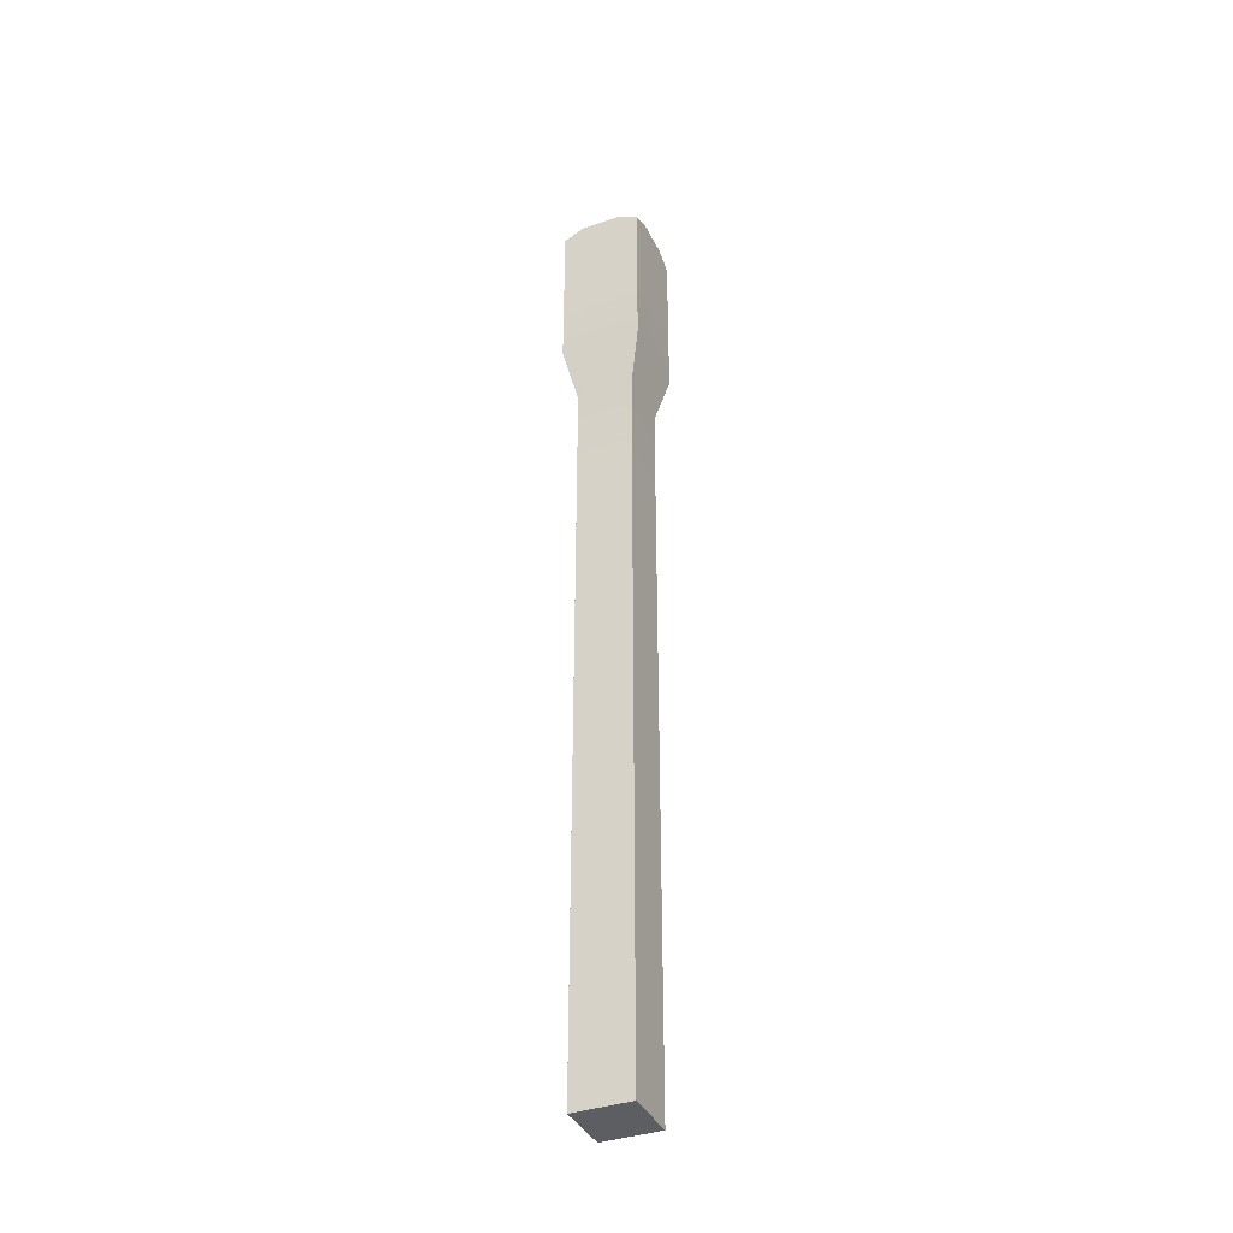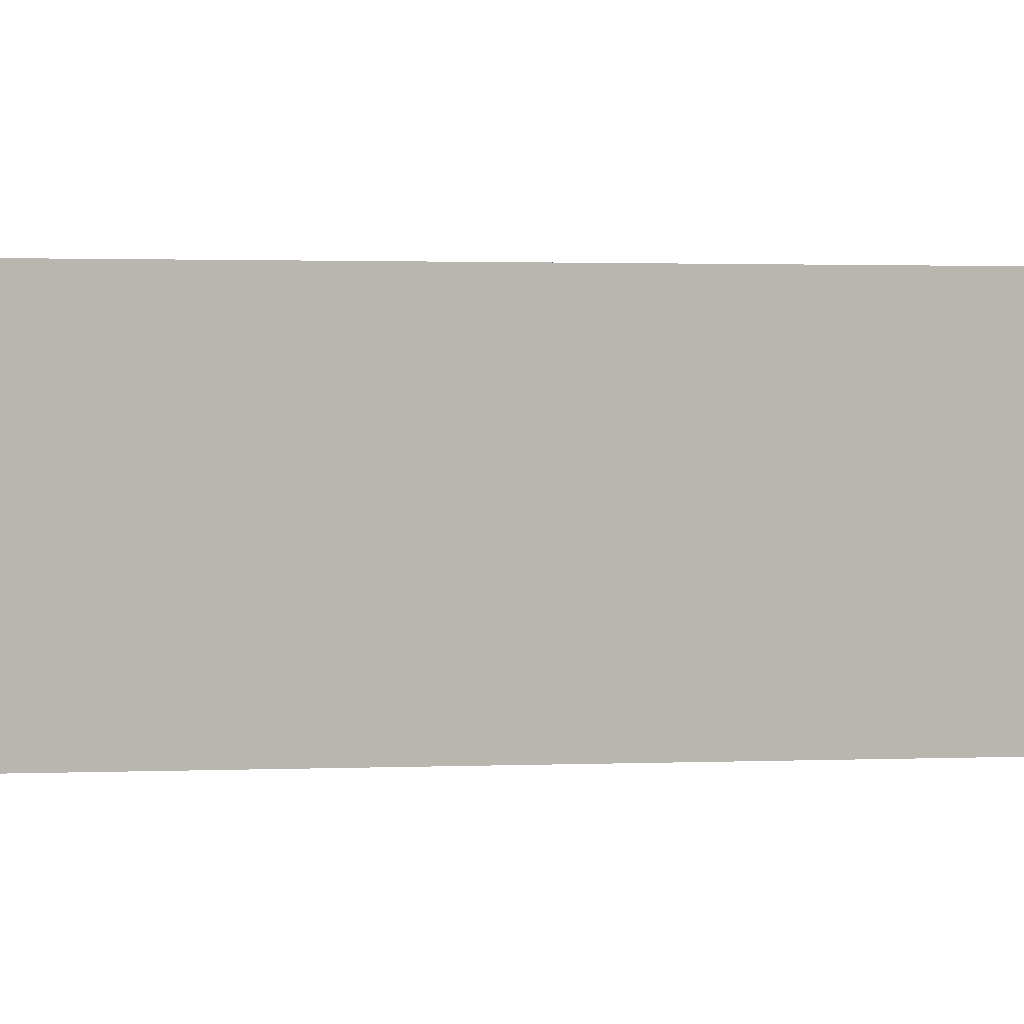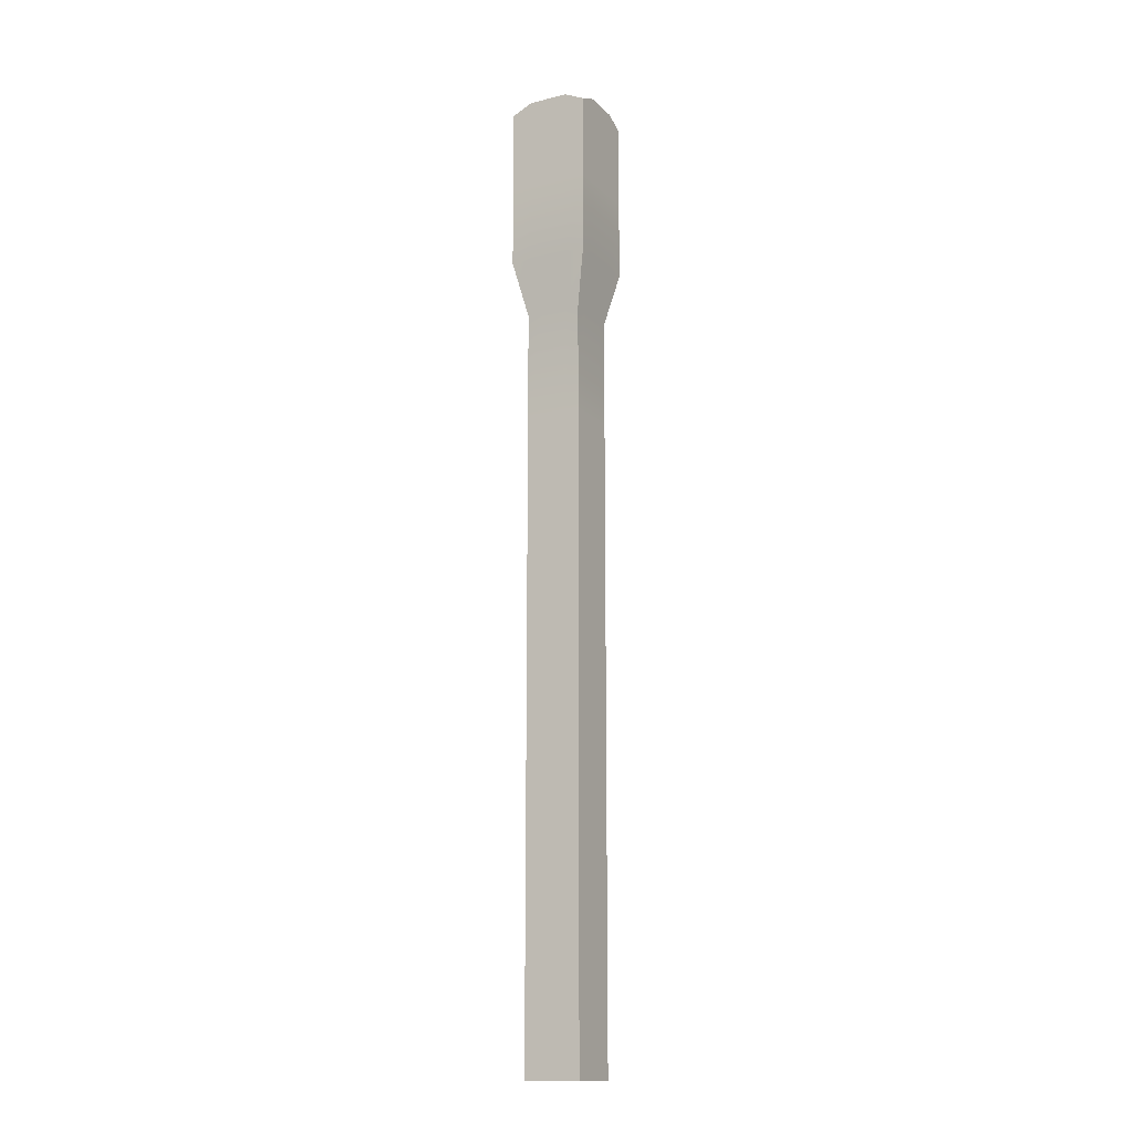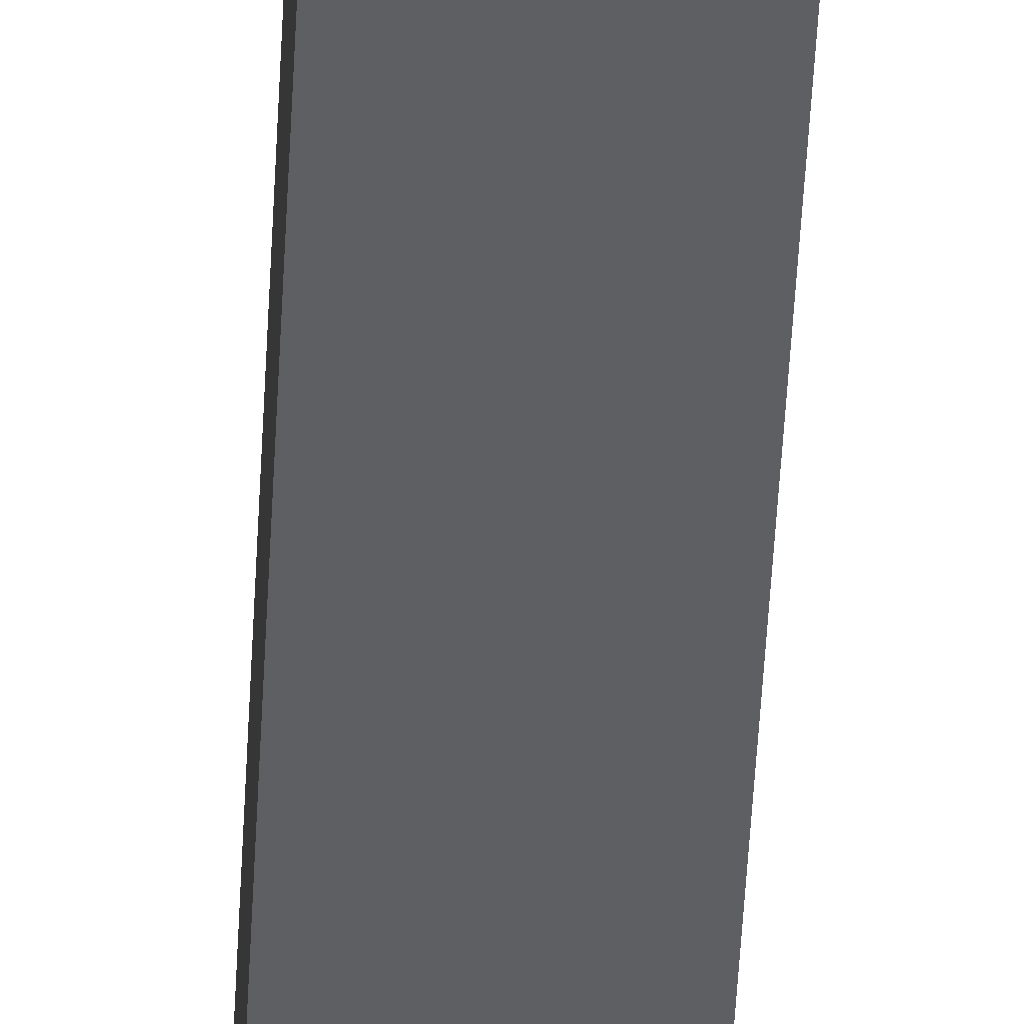
<metadata>
{"format":"obj","ext":"obj","renderer":"f3d","projection":"perspective","resolution":1024,"background":"white","views":[{"elev":-38.2,"azim":23.7,"up":"+Y"},{"elev":0.3,"azim":51.2,"up":"+Z"},{"elev":-14.8,"azim":118.3,"up":"+Y"},{"elev":-41.7,"azim":177.5,"up":"+Z"}]}
</metadata>
<code>
o
v -2.104 0.09396 2.106
v -2.104 0.09396 1.05
v -1.049 0.09396 1.05
v -1.049 0.09396 2.106
v 0.006225 0.09396 1.05
v 0.006225 0.09396 2.106
v 1.061 0.09396 1.05
v 1.061 0.09396 2.106
v 2.117 0.09396 1.05
v 2.117 0.09396 2.106
v -2.104 0.09396 -0.004836
v -1.049 0.09396 -0.004836
v 0.006225 0.09396 -0.004836
v 1.061 0.09396 -0.004836
v 2.117 0.09396 -0.004836
v -2.104 0.09396 -1.06
v -1.049 0.09396 -1.06
v 0.006225 0.09396 -1.06
v 1.061 0.09396 -1.06
v 2.117 0.09396 -1.06
v -2.104 0.09396 -2.115
v -1.049 0.09396 -2.115
v 0.006225 0.09396 -2.115
v 1.061 0.09396 -2.115
v 2.117 0.09396 -2.115
v -2.994 72.09 2.995
v -1.494 72.79 2.995
v -1.494 72.79 1.495
v -2.994 72.8 1.495
v 0.006225 72.79 2.995
v 0.006225 72.79 1.495
v 1.506 72.79 2.995
v 1.506 72.79 1.495
v 3.006 72.09 2.995
v 3.006 72.8 1.495
v -1.494 72.79 -0.004836
v -2.994 72.8 -0.004836
v 0.006225 72.79 -0.004836
v 1.506 72.79 -0.004836
v 3.006 72.8 -0.004836
v -1.494 72.79 -1.505
v -2.994 72.8 -1.505
v 0.006225 72.79 -1.505
v 1.506 72.79 -1.505
v 3.006 72.8 -1.505
v -1.494 72.79 -3.005
v -2.994 72.09 -3.005
v 0.006225 72.79 -3.005
v 1.506 72.79 -3.005
v 3.006 72.09 -3.005
v -2.104 0.09396 2.106
v -1.049 0.09396 2.106
v -1.049 0.877 2.106
v -2.104 0.877 2.106
v 0.006225 0.09396 2.106
v 0.006225 0.877 2.106
v 1.061 0.09396 2.106
v 1.061 0.877 2.106
v 2.117 0.09396 2.106
v 2.117 0.877 2.106
v -1.049 4.399 2.106
v -2.104 4.399 2.106
v 0.006225 4.399 2.106
v 1.061 4.399 2.106
v 2.117 4.399 2.106
v -1.049 10.55 2.106
v -2.104 10.55 2.106
v 0.006225 10.55 2.106
v 1.061 10.55 2.106
v 2.117 10.55 2.106
v -1.049 16.71 2.106
v -2.104 16.71 2.106
v 0.006225 16.71 2.106
v 1.061 16.71 2.106
v 2.117 16.71 2.106
v -1.049 22.86 2.106
v -2.104 22.86 2.106
v 0.006225 22.86 2.106
v 1.061 22.86 2.106
v 2.117 22.86 2.106
v -1.049 29.01 2.106
v -2.104 29.01 2.106
v 0.006225 29.01 2.106
v 1.061 29.01 2.106
v 2.117 29.01 2.106
v -1.049 35.17 2.106
v -2.104 35.17 2.106
v 0.006225 35.17 2.106
v 1.061 35.17 2.106
v 2.117 35.17 2.106
v -1.049 41.32 2.106
v -2.104 41.32 2.106
v 0.006225 41.32 2.106
v 1.061 41.32 2.106
v 2.117 41.32 2.106
v -1.049 47.48 2.106
v -2.104 47.48 2.106
v 0.006225 47.48 2.106
v 1.061 47.48 2.106
v 2.117 47.48 2.106
v -1.049 55.69 2.106
v -2.104 55.69 2.106
v 0.006225 55.69 2.106
v 1.061 55.69 2.106
v 2.117 55.69 2.106
v -1.494 59.78 2.995
v -2.994 59.78 2.995
v 0.006225 59.78 2.995
v 1.506 59.78 2.995
v 3.006 59.78 2.995
v -1.494 65.94 2.995
v -2.994 65.94 2.995
v 0.006225 65.94 2.995
v 1.506 65.94 2.995
v 3.006 65.94 2.995
v -1.494 72.79 2.995
v -2.994 72.09 2.995
v 0.006225 72.79 2.995
v 1.506 72.79 2.995
v 3.006 72.09 2.995
v 2.117 0.09396 2.106
v 2.117 0.09396 1.05
v 2.117 0.877 1.05
v 2.117 0.877 2.106
v 2.117 0.09396 -0.004836
v 2.117 0.877 -0.004836
v 2.117 0.09396 -1.06
v 2.117 0.877 -1.06
v 2.117 0.09396 -2.115
v 2.117 0.877 -2.115
v 2.117 4.399 1.05
v 2.117 4.399 2.106
v 2.117 4.399 -0.004836
v 2.117 4.399 -1.06
v 2.117 4.399 -2.115
v 2.117 10.55 1.05
v 2.117 10.55 2.106
v 2.117 10.55 -0.004836
v 2.117 10.55 -1.06
v 2.117 10.55 -2.115
v 2.117 16.71 1.05
v 2.117 16.71 2.106
v 2.117 16.71 -0.004836
v 2.117 16.71 -1.06
v 2.117 16.71 -2.115
v 2.117 22.86 1.05
v 2.117 22.86 2.106
v 2.117 22.86 -0.004836
v 2.117 22.86 -1.06
v 2.117 22.86 -2.115
v 2.117 29.01 1.05
v 2.117 29.01 2.106
v 2.117 29.01 -0.004836
v 2.117 29.01 -1.06
v 2.117 29.01 -2.115
v 2.117 35.17 1.05
v 2.117 35.17 2.106
v 2.117 35.17 -0.004836
v 2.117 35.17 -1.06
v 2.117 35.17 -2.115
v 2.117 41.32 1.05
v 2.117 41.32 2.106
v 2.117 41.32 -0.004836
v 2.117 41.32 -1.06
v 2.117 41.32 -2.115
v 2.117 47.48 1.05
v 2.117 47.48 2.106
v 2.117 47.48 -0.004836
v 2.117 47.48 -1.06
v 2.117 47.48 -2.115
v 2.117 55.69 1.05
v 2.117 55.69 2.106
v 2.117 55.69 -0.004836
v 2.117 55.69 -1.06
v 2.117 55.69 -2.115
v 3.006 59.78 1.495
v 3.006 59.78 2.995
v 3.006 59.78 -0.004836
v 3.006 59.78 -1.505
v 3.006 59.78 -3.005
v 3.006 65.94 1.495
v 3.006 65.94 2.995
v 3.006 65.94 -0.004836
v 3.006 65.94 -1.505
v 3.006 65.94 -3.005
v 3.006 72.8 1.495
v 3.006 72.09 2.995
v 3.006 72.8 -0.004836
v 3.006 72.8 -1.505
v 3.006 72.09 -3.005
v 2.117 0.09396 -2.115
v 1.061 0.09396 -2.115
v 1.061 0.877 -2.115
v 2.117 0.877 -2.115
v 0.006225 0.09396 -2.115
v 0.006225 0.877 -2.115
v -1.049 0.09396 -2.115
v -1.049 0.877 -2.115
v -2.104 0.09396 -2.115
v -2.104 0.877 -2.115
v 1.061 4.399 -2.115
v 2.117 4.399 -2.115
v 0.006225 4.399 -2.115
v -1.049 4.399 -2.115
v -2.104 4.399 -2.115
v 1.061 10.55 -2.115
v 2.117 10.55 -2.115
v 0.006225 10.55 -2.115
v -1.049 10.55 -2.115
v -2.104 10.55 -2.115
v 1.061 16.71 -2.115
v 2.117 16.71 -2.115
v 0.006225 16.71 -2.115
v -1.049 16.71 -2.115
v -2.104 16.71 -2.115
v 1.061 22.86 -2.115
v 2.117 22.86 -2.115
v 0.006225 22.86 -2.115
v -1.049 22.86 -2.115
v -2.104 22.86 -2.115
v 1.061 29.01 -2.115
v 2.117 29.01 -2.115
v 0.006225 29.01 -2.115
v -1.049 29.01 -2.115
v -2.104 29.01 -2.115
v 1.061 35.17 -2.115
v 2.117 35.17 -2.115
v 0.006225 35.17 -2.115
v -1.049 35.17 -2.115
v -2.104 35.17 -2.115
v 1.061 41.32 -2.115
v 2.117 41.32 -2.115
v 0.006225 41.32 -2.115
v -1.049 41.32 -2.115
v -2.104 41.32 -2.115
v 1.061 47.48 -2.115
v 2.117 47.48 -2.115
v 0.006225 47.48 -2.115
v -1.049 47.48 -2.115
v -2.104 47.48 -2.115
v 1.061 55.69 -2.115
v 2.117 55.69 -2.115
v 0.006225 55.69 -2.115
v -1.049 55.69 -2.115
v -2.104 55.69 -2.115
v 1.506 59.78 -3.005
v 3.006 59.78 -3.005
v 0.006225 59.78 -3.005
v -1.494 59.78 -3.005
v -2.994 59.78 -3.005
v 1.506 65.94 -3.005
v 3.006 65.94 -3.005
v 0.006225 65.94 -3.005
v -1.494 65.94 -3.005
v -2.994 65.94 -3.005
v 1.506 72.79 -3.005
v 3.006 72.09 -3.005
v 0.006225 72.79 -3.005
v -1.494 72.79 -3.005
v -2.994 72.09 -3.005
v -2.104 0.09396 -2.115
v -2.104 0.09396 -1.06
v -2.104 0.877 -1.06
v -2.104 0.877 -2.115
v -2.104 0.09396 -0.004836
v -2.104 0.877 -0.004836
v -2.104 0.09396 1.05
v -2.104 0.877 1.05
v -2.104 0.09396 2.106
v -2.104 0.877 2.106
v -2.104 4.399 -1.06
v -2.104 4.399 -2.115
v -2.104 4.399 -0.004836
v -2.104 4.399 1.05
v -2.104 4.399 2.106
v -2.104 10.55 -1.06
v -2.104 10.55 -2.115
v -2.104 10.55 -0.004836
v -2.104 10.55 1.05
v -2.104 10.55 2.106
v -2.104 16.71 -1.06
v -2.104 16.71 -2.115
v -2.104 16.71 -0.004836
v -2.104 16.71 1.05
v -2.104 16.71 2.106
v -2.104 22.86 -1.06
v -2.104 22.86 -2.115
v -2.104 22.86 -0.004836
v -2.104 22.86 1.05
v -2.104 22.86 2.106
v -2.104 29.01 -1.06
v -2.104 29.01 -2.115
v -2.104 29.01 -0.004836
v -2.104 29.01 1.05
v -2.104 29.01 2.106
v -2.104 35.17 -1.06
v -2.104 35.17 -2.115
v -2.104 35.17 -0.004836
v -2.104 35.17 1.05
v -2.104 35.17 2.106
v -2.104 41.32 -1.06
v -2.104 41.32 -2.115
v -2.104 41.32 -0.004836
v -2.104 41.32 1.05
v -2.104 41.32 2.106
v -2.104 47.48 -1.06
v -2.104 47.48 -2.115
v -2.104 47.48 -0.004836
v -2.104 47.48 1.05
v -2.104 47.48 2.106
v -2.104 55.69 -1.06
v -2.104 55.69 -2.115
v -2.104 55.69 -0.004836
v -2.104 55.69 1.05
v -2.104 55.69 2.106
v -2.994 59.78 -1.505
v -2.994 59.78 -3.005
v -2.994 59.78 -0.004836
v -2.994 59.78 1.495
v -2.994 59.78 2.995
v -2.994 65.94 -1.505
v -2.994 65.94 -3.005
v -2.994 65.94 -0.004836
v -2.994 65.94 1.495
v -2.994 65.94 2.995
v -2.994 72.8 -1.505
v -2.994 72.09 -3.005
v -2.994 72.8 -0.004836
v -2.994 72.8 1.495
v -2.994 72.09 2.995
f 1 2 3
f 3 4 1
f 4 3 5
f 5 6 4
f 6 5 7
f 7 8 6
f 8 7 9
f 9 10 8
f 2 11 12
f 12 3 2
f 3 12 13
f 13 5 3
f 5 13 14
f 14 7 5
f 7 14 15
f 15 9 7
f 11 16 17
f 17 12 11
f 12 17 18
f 18 13 12
f 13 18 19
f 19 14 13
f 14 19 20
f 20 15 14
f 16 21 22
f 22 17 16
f 17 22 23
f 23 18 17
f 18 23 24
f 24 19 18
f 19 24 25
f 25 20 19
f 26 27 28
f 28 29 26
f 27 30 31
f 31 28 27
f 30 32 33
f 33 31 30
f 32 34 35
f 35 33 32
f 29 28 36
f 36 37 29
f 28 31 38
f 38 36 28
f 31 33 39
f 39 38 31
f 33 35 40
f 40 39 33
f 37 36 41
f 41 42 37
f 36 38 43
f 43 41 36
f 38 39 44
f 44 43 38
f 39 40 45
f 45 44 39
f 42 41 46
f 46 47 42
f 41 43 48
f 48 46 41
f 43 44 49
f 49 48 43
f 44 45 50
f 50 49 44
f 51 52 53
f 53 54 51
f 52 55 56
f 56 53 52
f 55 57 58
f 58 56 55
f 57 59 60
f 60 58 57
f 54 53 61
f 61 62 54
f 53 56 63
f 63 61 53
f 56 58 64
f 64 63 56
f 58 60 65
f 65 64 58
f 62 61 66
f 66 67 62
f 61 63 68
f 68 66 61
f 63 64 69
f 69 68 63
f 64 65 70
f 70 69 64
f 67 66 71
f 71 72 67
f 66 68 73
f 73 71 66
f 68 69 74
f 74 73 68
f 69 70 75
f 75 74 69
f 72 71 76
f 76 77 72
f 71 73 78
f 78 76 71
f 73 74 79
f 79 78 73
f 74 75 80
f 80 79 74
f 77 76 81
f 81 82 77
f 76 78 83
f 83 81 76
f 78 79 84
f 84 83 78
f 79 80 85
f 85 84 79
f 82 81 86
f 86 87 82
f 81 83 88
f 88 86 81
f 83 84 89
f 89 88 83
f 84 85 90
f 90 89 84
f 87 86 91
f 91 92 87
f 86 88 93
f 93 91 86
f 88 89 94
f 94 93 88
f 89 90 95
f 95 94 89
f 92 91 96
f 96 97 92
f 91 93 98
f 98 96 91
f 93 94 99
f 99 98 93
f 94 95 100
f 100 99 94
f 97 96 101
f 101 102 97
f 96 98 103
f 103 101 96
f 98 99 104
f 104 103 98
f 99 100 105
f 105 104 99
f 102 101 106
f 106 107 102
f 101 103 108
f 108 106 101
f 103 104 109
f 109 108 103
f 104 105 110
f 110 109 104
f 107 106 111
f 111 112 107
f 106 108 113
f 113 111 106
f 108 109 114
f 114 113 108
f 109 110 115
f 115 114 109
f 112 111 116
f 116 117 112
f 111 113 118
f 118 116 111
f 113 114 119
f 119 118 113
f 114 115 120
f 120 119 114
f 121 122 123
f 123 124 121
f 122 125 126
f 126 123 122
f 125 127 128
f 128 126 125
f 127 129 130
f 130 128 127
f 124 123 131
f 131 132 124
f 123 126 133
f 133 131 123
f 126 128 134
f 134 133 126
f 128 130 135
f 135 134 128
f 132 131 136
f 136 137 132
f 131 133 138
f 138 136 131
f 133 134 139
f 139 138 133
f 134 135 140
f 140 139 134
f 137 136 141
f 141 142 137
f 136 138 143
f 143 141 136
f 138 139 144
f 144 143 138
f 139 140 145
f 145 144 139
f 142 141 146
f 146 147 142
f 141 143 148
f 148 146 141
f 143 144 149
f 149 148 143
f 144 145 150
f 150 149 144
f 147 146 151
f 151 152 147
f 146 148 153
f 153 151 146
f 148 149 154
f 154 153 148
f 149 150 155
f 155 154 149
f 152 151 156
f 156 157 152
f 151 153 158
f 158 156 151
f 153 154 159
f 159 158 153
f 154 155 160
f 160 159 154
f 157 156 161
f 161 162 157
f 156 158 163
f 163 161 156
f 158 159 164
f 164 163 158
f 159 160 165
f 165 164 159
f 162 161 166
f 166 167 162
f 161 163 168
f 168 166 161
f 163 164 169
f 169 168 163
f 164 165 170
f 170 169 164
f 167 166 171
f 171 172 167
f 166 168 173
f 173 171 166
f 168 169 174
f 174 173 168
f 169 170 175
f 175 174 169
f 172 171 176
f 176 177 172
f 171 173 178
f 178 176 171
f 173 174 179
f 179 178 173
f 174 175 180
f 180 179 174
f 177 176 181
f 181 182 177
f 176 178 183
f 183 181 176
f 178 179 184
f 184 183 178
f 179 180 185
f 185 184 179
f 182 181 186
f 186 187 182
f 181 183 188
f 188 186 181
f 183 184 189
f 189 188 183
f 184 185 190
f 190 189 184
f 191 192 193
f 193 194 191
f 192 195 196
f 196 193 192
f 195 197 198
f 198 196 195
f 197 199 200
f 200 198 197
f 194 193 201
f 201 202 194
f 193 196 203
f 203 201 193
f 196 198 204
f 204 203 196
f 198 200 205
f 205 204 198
f 202 201 206
f 206 207 202
f 201 203 208
f 208 206 201
f 203 204 209
f 209 208 203
f 204 205 210
f 210 209 204
f 207 206 211
f 211 212 207
f 206 208 213
f 213 211 206
f 208 209 214
f 214 213 208
f 209 210 215
f 215 214 209
f 212 211 216
f 216 217 212
f 211 213 218
f 218 216 211
f 213 214 219
f 219 218 213
f 214 215 220
f 220 219 214
f 217 216 221
f 221 222 217
f 216 218 223
f 223 221 216
f 218 219 224
f 224 223 218
f 219 220 225
f 225 224 219
f 222 221 226
f 226 227 222
f 221 223 228
f 228 226 221
f 223 224 229
f 229 228 223
f 224 225 230
f 230 229 224
f 227 226 231
f 231 232 227
f 226 228 233
f 233 231 226
f 228 229 234
f 234 233 228
f 229 230 235
f 235 234 229
f 232 231 236
f 236 237 232
f 231 233 238
f 238 236 231
f 233 234 239
f 239 238 233
f 234 235 240
f 240 239 234
f 237 236 241
f 241 242 237
f 236 238 243
f 243 241 236
f 238 239 244
f 244 243 238
f 239 240 245
f 245 244 239
f 242 241 246
f 246 247 242
f 241 243 248
f 248 246 241
f 243 244 249
f 249 248 243
f 244 245 250
f 250 249 244
f 247 246 251
f 251 252 247
f 246 248 253
f 253 251 246
f 248 249 254
f 254 253 248
f 249 250 255
f 255 254 249
f 252 251 256
f 256 257 252
f 251 253 258
f 258 256 251
f 253 254 259
f 259 258 253
f 254 255 260
f 260 259 254
f 261 262 263
f 263 264 261
f 262 265 266
f 266 263 262
f 265 267 268
f 268 266 265
f 267 269 270
f 270 268 267
f 264 263 271
f 271 272 264
f 263 266 273
f 273 271 263
f 266 268 274
f 274 273 266
f 268 270 275
f 275 274 268
f 272 271 276
f 276 277 272
f 271 273 278
f 278 276 271
f 273 274 279
f 279 278 273
f 274 275 280
f 280 279 274
f 277 276 281
f 281 282 277
f 276 278 283
f 283 281 276
f 278 279 284
f 284 283 278
f 279 280 285
f 285 284 279
f 282 281 286
f 286 287 282
f 281 283 288
f 288 286 281
f 283 284 289
f 289 288 283
f 284 285 290
f 290 289 284
f 287 286 291
f 291 292 287
f 286 288 293
f 293 291 286
f 288 289 294
f 294 293 288
f 289 290 295
f 295 294 289
f 292 291 296
f 296 297 292
f 291 293 298
f 298 296 291
f 293 294 299
f 299 298 293
f 294 295 300
f 300 299 294
f 297 296 301
f 301 302 297
f 296 298 303
f 303 301 296
f 298 299 304
f 304 303 298
f 299 300 305
f 305 304 299
f 302 301 306
f 306 307 302
f 301 303 308
f 308 306 301
f 303 304 309
f 309 308 303
f 304 305 310
f 310 309 304
f 307 306 311
f 311 312 307
f 306 308 313
f 313 311 306
f 308 309 314
f 314 313 308
f 309 310 315
f 315 314 309
f 312 311 316
f 316 317 312
f 311 313 318
f 318 316 311
f 313 314 319
f 319 318 313
f 314 315 320
f 320 319 314
f 317 316 321
f 321 322 317
f 316 318 323
f 323 321 316
f 318 319 324
f 324 323 318
f 319 320 325
f 325 324 319
f 322 321 326
f 326 327 322
f 321 323 328
f 328 326 321
f 323 324 329
f 329 328 323
f 324 325 330
f 330 329 324

</code>
